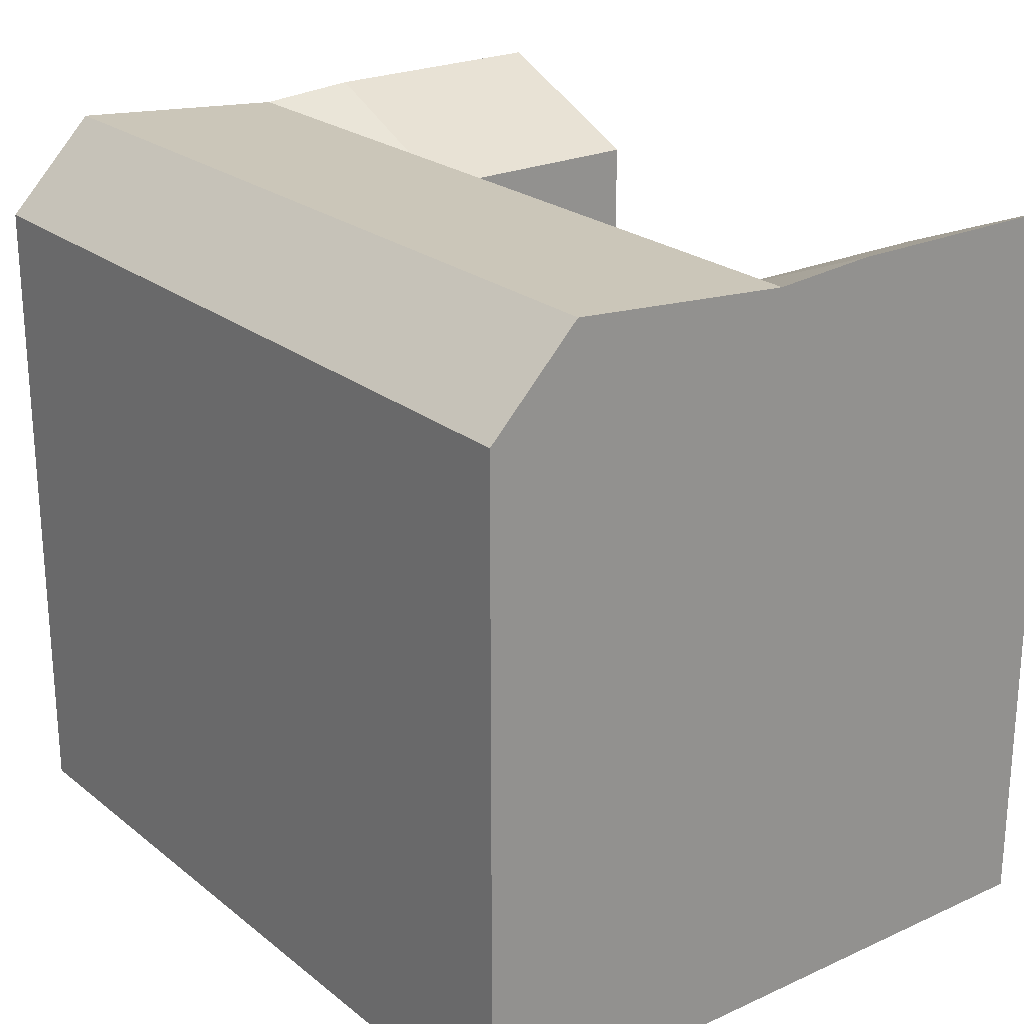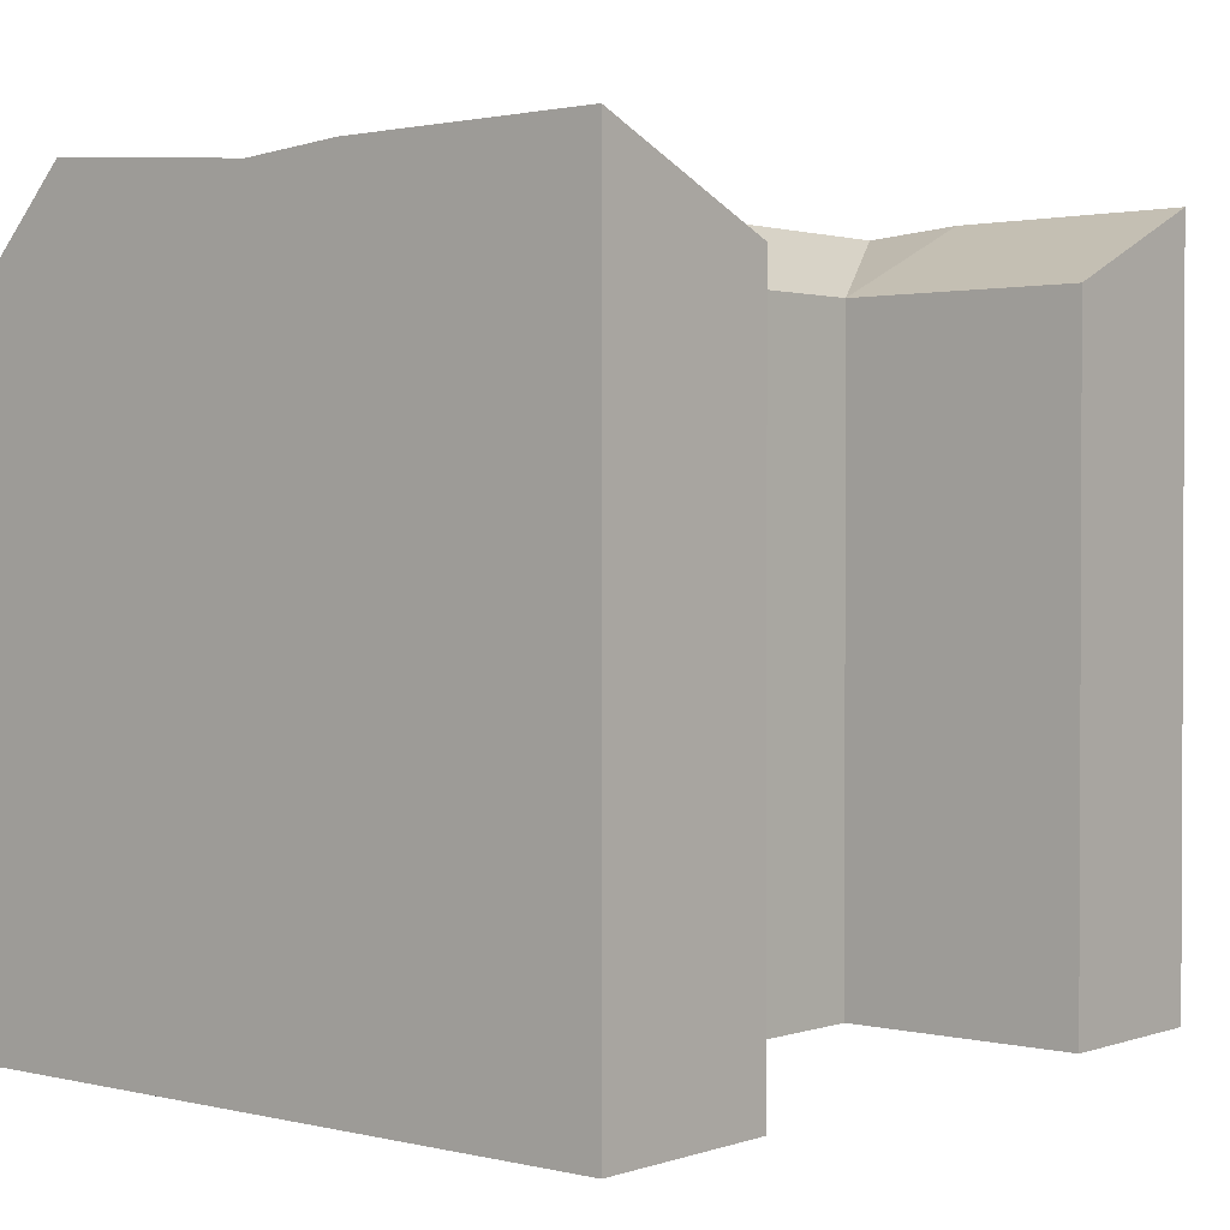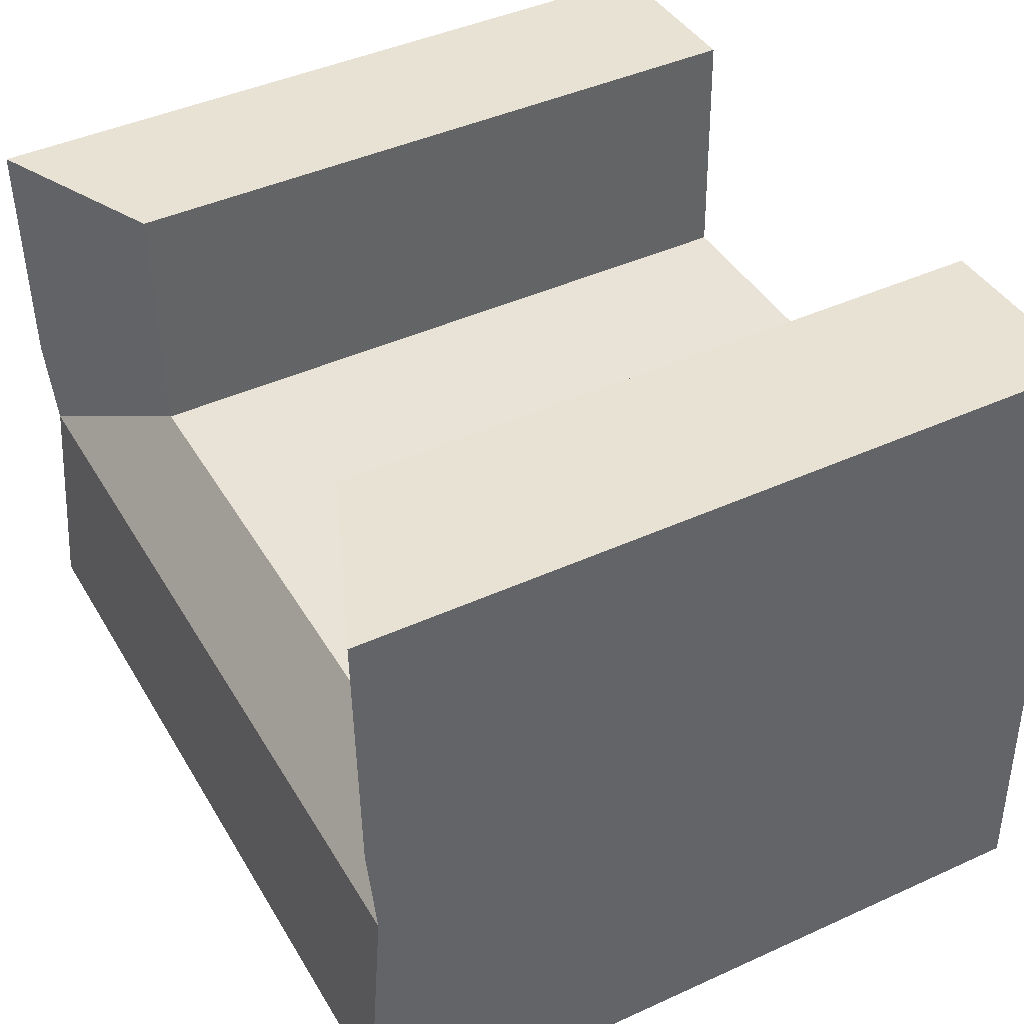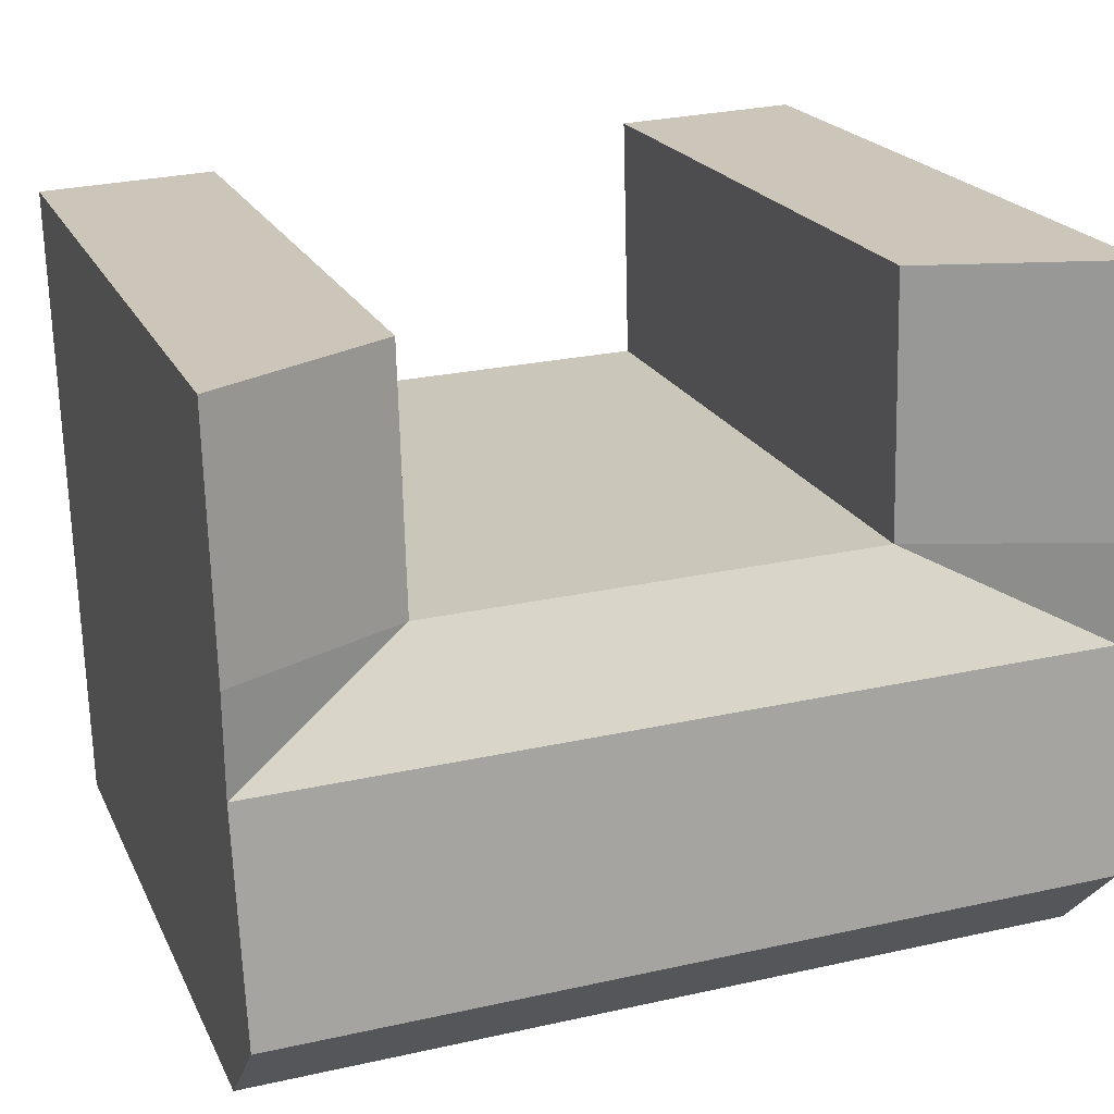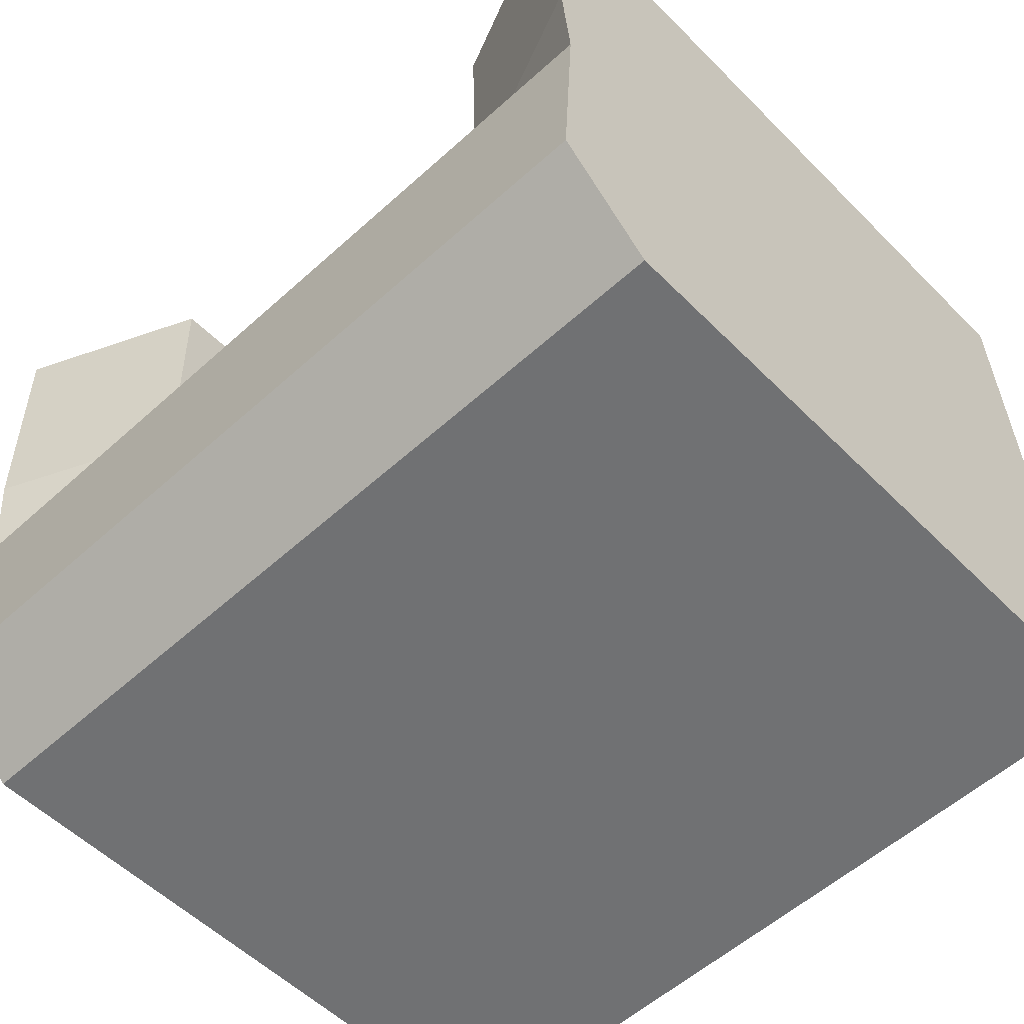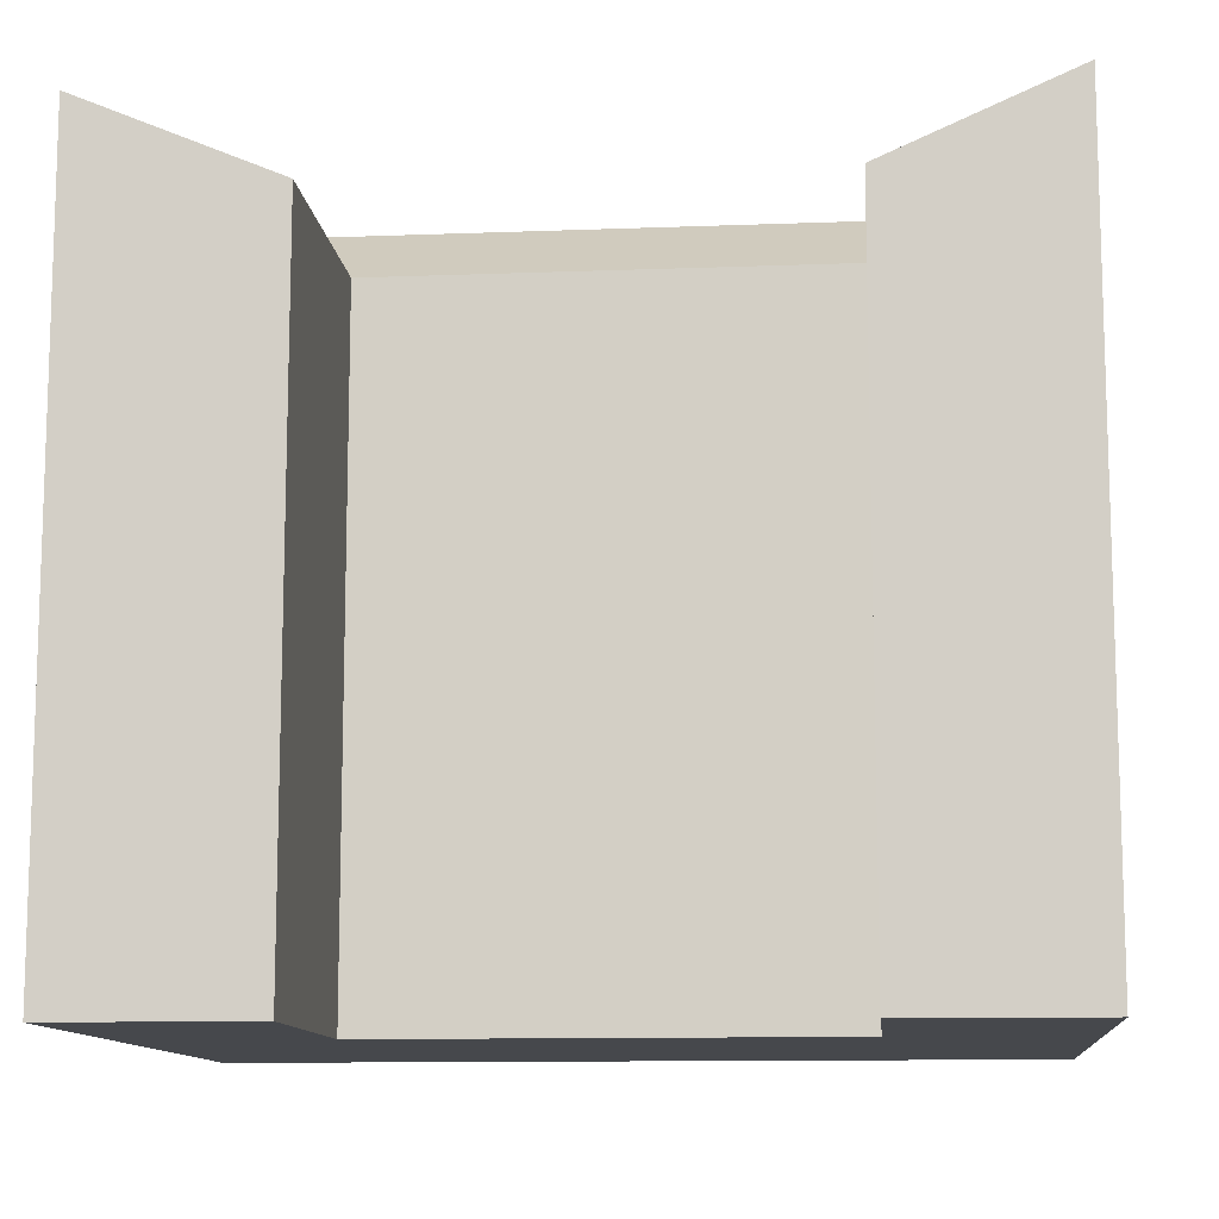
<metadata>
{"format":"obj","ext":"obj","renderer":"f3d","projection":"perspective","resolution":1024,"background":"white","views":[{"elev":23.4,"azim":-125.8,"up":"+Y"},{"elev":1.5,"azim":-48.0,"up":"+Y"},{"elev":43.6,"azim":-118.2,"up":"+Z"},{"elev":20.5,"azim":160.4,"up":"+Z"},{"elev":-53.9,"azim":-136.7,"up":"+Z"},{"elev":-11.4,"azim":7.0,"up":"+Y"}]}
</metadata>
<code>
v  19.3 21.77 8.757
v  19.38 19.62 11.77
v  24.63 21.77 8.6
v  5.913 21.77 9.151
v  0.2559 21.77 9.317
v  5.995 19.62 12.16
v  19.12 22.34 2.087
v  24.46 22.34 1.93
v  5.73 22.34 2.481
v  0.07307 22.34 2.648
v  19.05 19.62 -0.5614
v  24.39 19.62 -0.7184
v  5.657 19.62 -0.1671
v  0.0004181 19.62 -0.0006217
v  24.71 21.99 11.61
v  0.3384 21.99 12.33
v  24.9 21.99 18.91
v  19.57 19.62 19.14
v  6.203 19.62 19.73
v  0.548 21.99 19.97
v  0.5475 -1.223e-15 19.97
v  5.995 -7.446e-16 12.16
v  6.202 -1.208e-15 19.73
v  0.3379 -7.548e-16 12.33
v  24.39 4.395e-17 -0.7178
v  19.05 3.434e-17 -0.5608
v  0.2554 -5.706e-16 9.318
v  5.657 1.02e-17 -0.1665
v  0.0726 -1.622e-16 2.648
v  0 0 0
v  19.57 -1.172e-15 19.14
v  24.71 -7.108e-16 11.61
v  24.9 -1.158e-15 18.91
v  19.38 -7.204e-16 11.77
v  24.63 -5.266e-16 8.601
v  24.46 -1.182e-16 1.931
g defaultobject
f 1 2 3
f 2 1 4
f 2 4 5
f 2 5 6
f 7 3 8
f 3 7 9
f 3 9 10
f 3 10 1
f 1 10 5
f 1 5 4
f 11 8 12
f 8 11 13
f 8 13 14
f 8 14 10
f 8 10 9
f 8 9 7
f 3 2 15
f 5 16 6
f 2 17 15
f 17 2 18
f 19 16 20
f 16 19 6
f 21 22 23
f 22 21 24
f 22 24 25
f 25 24 26
f 26 24 27
f 26 27 28
f 28 27 29
f 28 29 30
f 31 32 33
f 32 31 34
f 32 34 35
f 35 34 36
f 36 34 22
f 36 22 25
f 8 3 12
f 32 17 33
f 17 32 35
f 17 35 36
f 17 36 25
f 17 25 12
f 17 12 3
f 17 3 15
f 14 5 10
f 5 20 16
f 20 5 21
f 21 5 14
f 21 14 30
f 21 30 29
f 21 29 27
f 21 27 24
f 14 28 30
f 28 14 26
f 26 14 25
f 25 14 12
f 12 14 13
f 12 13 11
f 34 6 22
f 6 34 2
f 33 18 31
f 18 33 17
f 18 34 31
f 34 18 2
f 22 19 23
f 19 22 6
f 23 20 21
f 20 23 19

</code>
